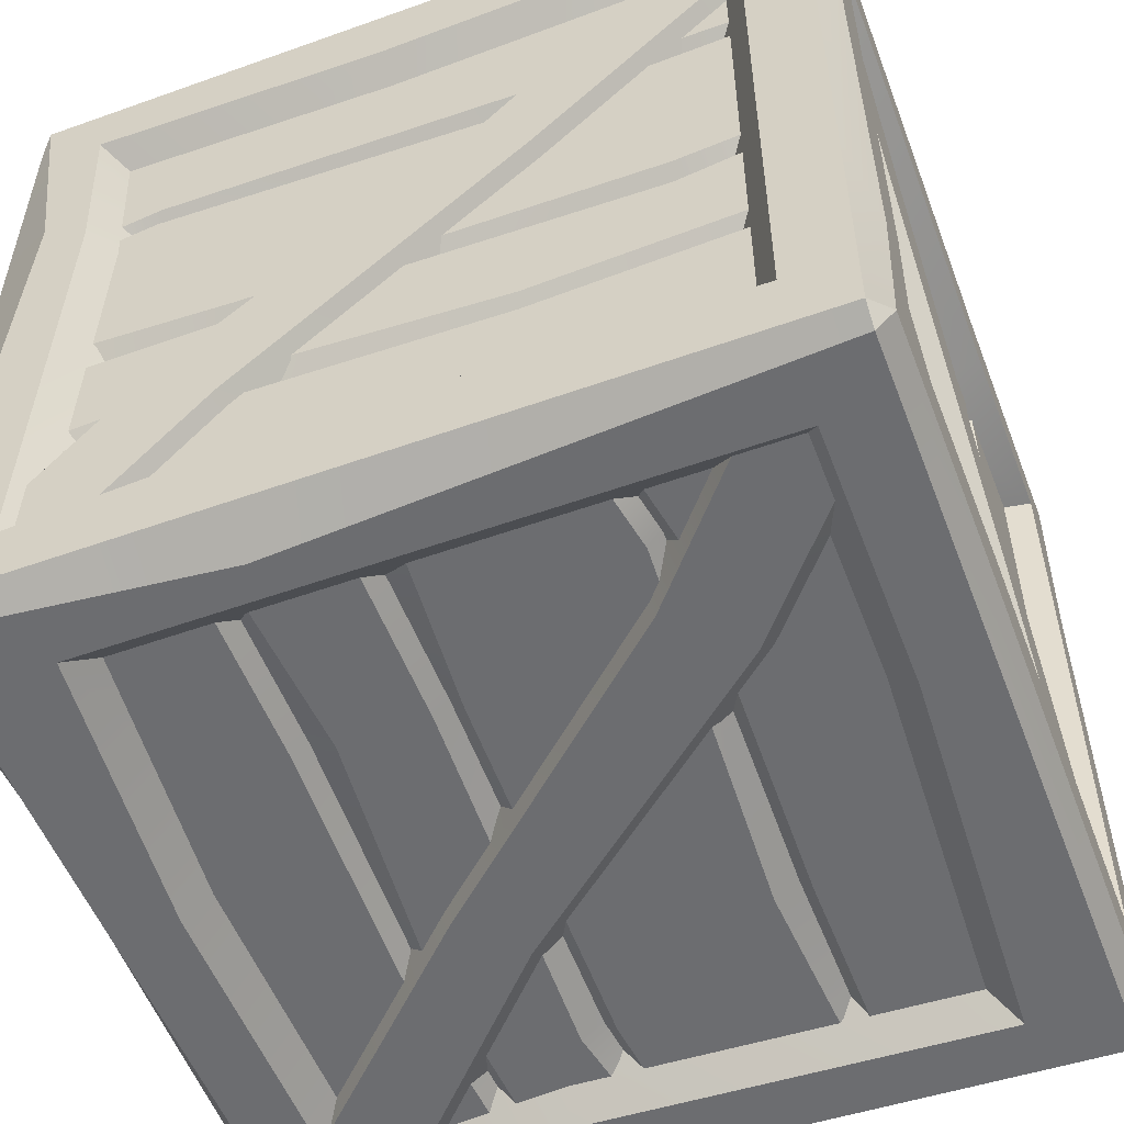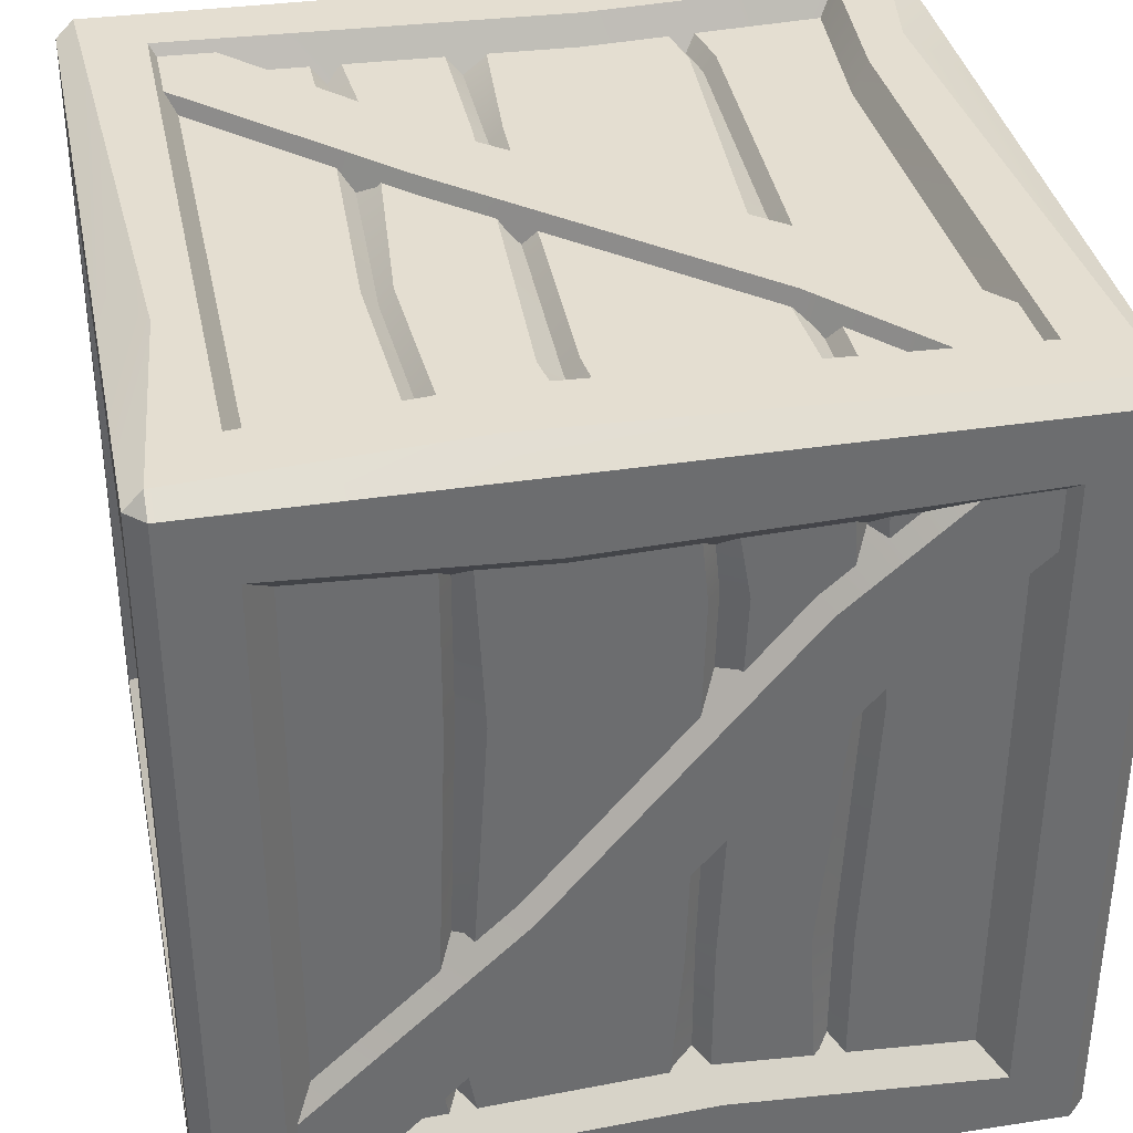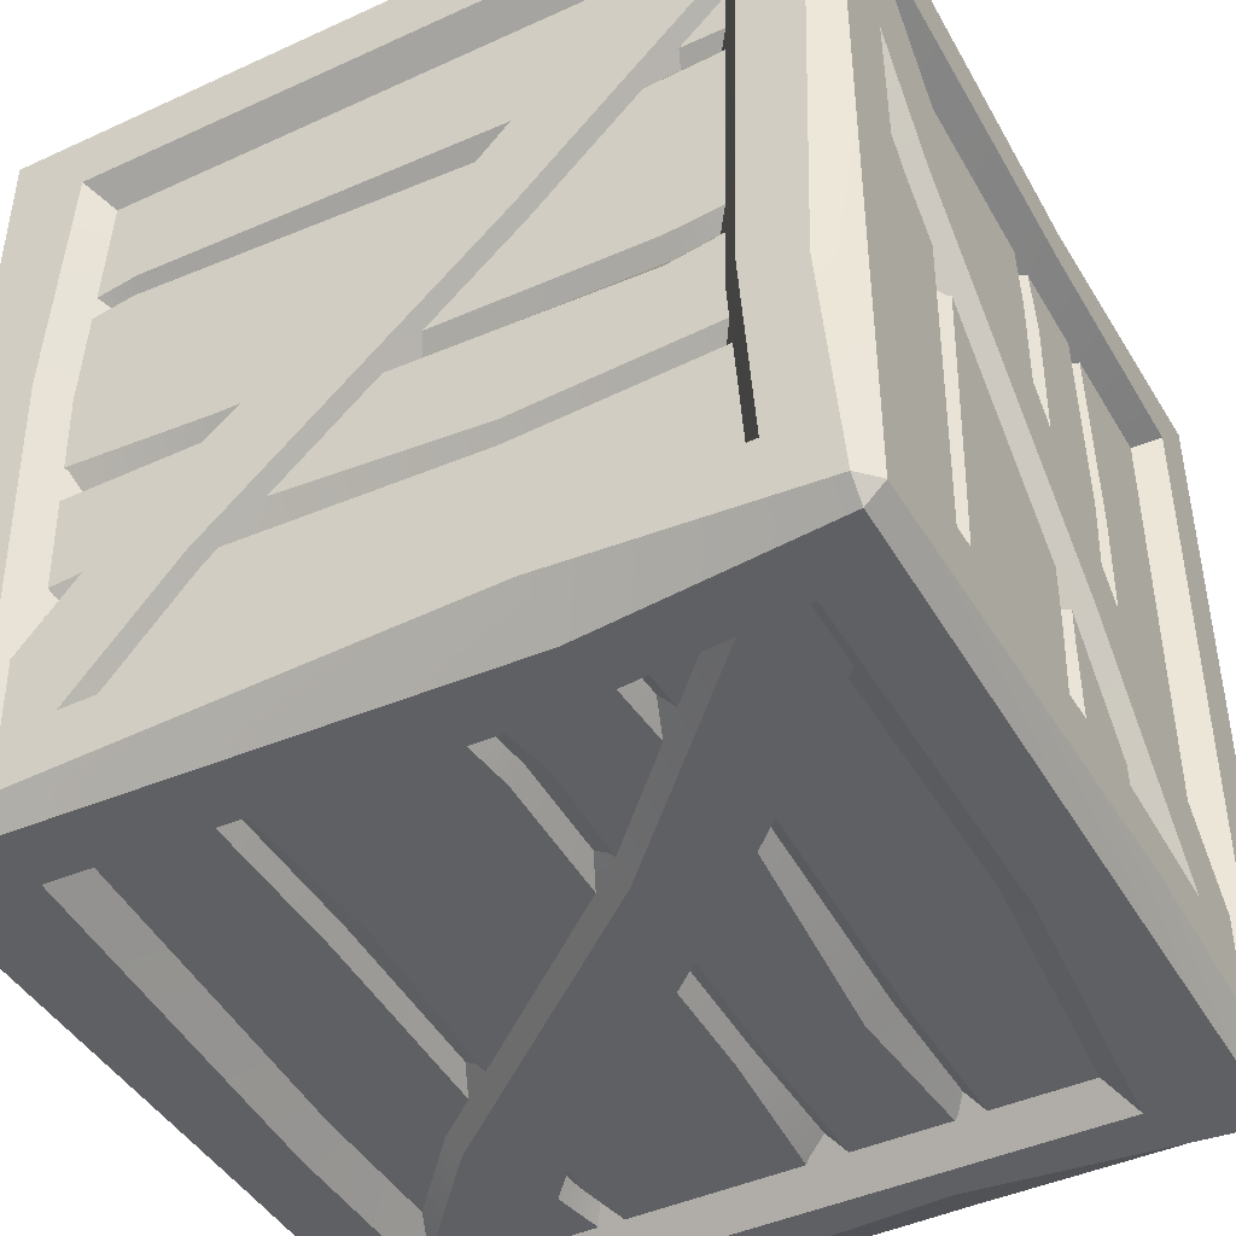
<metadata>
{"format":"obj","ext":"obj","renderer":"f3d","projection":"perspective","resolution":1024,"background":"white","views":[{"elev":-54.0,"azim":-69.2,"up":"+Y"},{"elev":36.4,"azim":168.6,"up":"+Z"},{"elev":-43.8,"azim":118.3,"up":"+Y"}]}
</metadata>
<code>
v -43.74 9.811 50
v 43.74 9.811 50
v -43.74 97.29 50
v 43.74 97.29 50
v 21.87 97.29 48.03
v 21.87 9.811 48.03
v 5.28 97.29 48.03
v 5.28 9.811 48.03
v -21.87 97.29 48.03
v -21.87 9.811 48.03
v -20.06 97.29 50
v -20.06 9.811 50
v -23.42 97.29 50
v -23.42 9.811 50
v 3.571 97.29 50
v 1.757 9.811 50
v 7.212 97.29 50
v 7.212 9.811 50
v 20.15 97.29 50
v 20.15 9.811 50
v 23.75 97.29 50
v 23.75 9.811 50
v -43.74 71.69 50
v -23.42 71.69 50
v -21.87 71.69 48.03
v -18.74 71.69 50
v 4.844 84.64 50
v 6.553 84.64 48.03
v 9.405 84.64 50
v 21.62 67.19 50
v 23.34 67.19 48.03
v 25.22 67.19 50
v 43.74 71.69 50
v -43.74 33.6 50
v -25.28 20.61 50
v -23.73 20.61 48.03
v -21.92 20.61 50
v 3.571 33.6 50
v 5.28 33.6 48.03
v 7.212 33.6 50
v 18.61 33.6 50
v 21.87 33.6 48.03
v 23.75 33.6 50
v 43.74 33.6 50
v -43.1 3.549 43.1
v -43.1 3.549 -43.1
v 43.1 3.549 43.1
v 43.1 3.549 -43.1
v 43.1 5.523 -21.55
v -43.1 5.523 -21.55
v 43.1 5.523 -5.203
v -43.1 5.523 -5.203
v 43.1 5.523 21.55
v -43.1 5.523 21.55
v 43.1 3.549 19.77
v -43.1 3.549 19.77
v 43.1 3.549 23.08
v -43.1 3.549 23.08
v 43.1 3.549 -3.519
v -43.1 3.549 -1.732
v 43.1 3.549 -7.107
v -43.1 3.549 -7.107
v 43.1 3.549 -19.86
v -43.1 3.549 -19.86
v 43.1 3.549 -23.41
v -43.1 3.549 -23.41
v 17.88 3.549 43.1
v 17.88 3.549 23.08
v 17.88 5.523 21.55
v 17.88 3.549 18.47
v 30.64 3.549 -4.774
v 30.64 5.523 -6.458
v 30.64 3.549 -9.269
v 13.44 3.549 -21.31
v 13.44 5.523 -23
v 13.44 3.549 -24.85
v 17.88 3.549 -43.1
v -19.66 3.549 43.1
v -32.46 3.549 24.92
v -32.46 5.523 23.39
v -32.46 3.549 21.61
v -19.66 3.549 -3.519
v -19.66 5.523 -5.203
v -19.66 3.549 -7.107
v -19.66 3.549 -18.34
v -19.66 5.523 -21.55
v -19.66 3.549 -23.41
v -19.66 3.549 -43.1
v 43.1 103.5 -43.1
v -43.1 103.5 -43.1
v 43.1 103.5 43.1
v -43.1 103.5 43.1
v -21.55 101.6 43.1
v -21.55 101.6 -43.1
v -5.203 101.6 43.1
v -5.203 101.6 -43.1
v 21.55 101.6 43.1
v 21.55 101.6 -43.1
v 19.77 103.5 43.1
v 19.77 103.5 -43.1
v 23.08 103.5 43.1
v 23.08 103.5 -43.1
v -3.519 103.5 43.1
v -1.732 103.5 -43.1
v -7.107 103.5 43.1
v -7.107 103.5 -43.1
v -19.86 103.5 43.1
v -19.86 103.5 -43.1
v -23.41 103.5 43.1
v -23.41 103.5 -43.1
v 43.1 103.5 17.88
v 23.08 103.5 17.88
v 21.55 101.6 17.88
v 18.47 103.5 17.88
v -4.774 103.5 30.64
v -6.458 101.6 30.64
v -9.269 103.5 30.64
v -21.31 103.5 13.44
v -23 101.6 13.44
v -24.85 103.5 13.44
v -43.1 103.5 17.88
v 43.1 103.5 -19.66
v 24.92 103.5 -32.46
v 23.39 101.6 -32.46
v 21.61 103.5 -32.46
v -3.519 103.5 -19.66
v -5.203 101.6 -19.66
v -7.107 103.5 -19.66
v -18.34 103.5 -19.66
v -21.55 101.6 -19.66
v -23.41 103.5 -19.66
v -43.1 103.5 -19.66
v -50 98.4 -44.85
v -50 8.7 -44.85
v -50 98.4 44.85
v -50 8.7 44.85
v -48.03 31.12 44.85
v -48.03 31.12 -44.85
v -48.03 48.14 44.85
v -48.03 48.14 -44.85
v -48.03 75.97 44.85
v -48.03 75.97 -44.85
v -50 74.12 44.85
v -50 74.12 -44.85
v -50 77.56 44.85
v -50 77.56 -44.85
v -50 49.89 44.85
v -50 51.75 -44.85
v -50 46.15 44.85
v -50 46.15 -44.85
v -50 32.88 44.85
v -50 32.88 -44.85
v -50 29.2 44.85
v -50 29.2 -44.85
v -50 98.4 18.6
v -50 77.56 18.6
v -48.03 75.97 18.6
v -50 72.77 18.6
v -50 48.58 31.88
v -48.03 46.83 31.88
v -50 43.91 31.88
v -50 31.38 13.99
v -48.03 29.62 13.99
v -50 27.69 13.99
v -50 8.7 18.6
v -50 98.4 -20.45
v -50 79.47 -33.77
v -48.03 77.89 -33.77
v -50 76.03 -33.77
v -50 49.89 -20.45
v -48.03 48.14 -20.45
v -50 46.15 -20.45
v -50 34.47 -20.45
v -48.03 31.12 -20.45
v -50 29.2 -20.45
v -50 8.7 -20.45
v 43.74 9.811 -50
v -43.74 9.811 -50
v 43.74 97.29 -50
v -43.74 97.29 -50
v -21.87 97.29 -48.03
v -21.87 9.811 -48.03
v -5.28 97.29 -48.03
v -5.28 9.811 -48.03
v 21.87 97.29 -48.03
v 21.87 9.811 -48.03
v 20.06 97.29 -50
v 20.06 9.811 -50
v 23.42 97.29 -50
v 23.42 9.811 -50
v -3.571 97.29 -50
v -1.757 9.811 -50
v -7.212 97.29 -50
v -7.212 9.811 -50
v -20.15 97.29 -50
v -20.15 9.811 -50
v -23.75 97.29 -50
v -23.75 9.811 -50
v 43.74 71.69 -50
v 23.42 71.69 -50
v 21.87 71.69 -48.03
v 18.74 71.69 -50
v -4.844 84.64 -50
v -6.553 84.64 -48.03
v -9.405 84.64 -50
v -21.62 67.19 -50
v -23.34 67.19 -48.03
v -25.22 67.19 -50
v -43.74 71.69 -50
v 43.74 33.6 -50
v 25.28 20.61 -50
v 23.73 20.61 -48.03
v 21.92 20.61 -50
v -3.571 33.6 -50
v -5.28 33.6 -48.03
v -7.212 33.6 -50
v -18.61 33.6 -50
v -21.87 33.6 -48.03
v -23.75 33.6 -50
v -43.74 33.6 -50
v 50 98.4 44.85
v 50 8.7 44.85
v 50 98.4 -44.85
v 50 8.7 -44.85
v 48.03 31.12 -44.85
v 48.03 31.12 44.85
v 48.03 48.14 -44.85
v 48.03 48.14 44.85
v 48.03 75.97 -44.85
v 48.03 75.97 44.85
v 50 74.12 -44.85
v 50 74.12 44.85
v 50 77.56 -44.85
v 50 77.56 44.85
v 50 49.89 -44.85
v 50 51.75 44.85
v 50 46.15 -44.85
v 50 46.15 44.85
v 50 32.88 -44.85
v 50 32.88 44.85
v 50 29.2 -44.85
v 50 29.2 44.85
v 50 98.4 -18.6
v 50 77.56 -18.6
v 48.03 75.97 -18.6
v 50 72.77 -18.6
v 50 48.58 -31.88
v 48.03 46.83 -31.88
v 50 43.91 -31.88
v 50 31.38 -13.99
v 48.03 29.62 -13.99
v 50 27.69 -13.99
v 50 8.7 -18.6
v 50 98.4 20.45
v 50 79.47 33.77
v 48.03 77.89 33.77
v 50 76.03 33.77
v 50 49.89 20.45
v 48.03 48.14 20.45
v 50 46.15 20.45
v 50 34.47 20.45
v 48.03 31.12 20.45
v 50 29.2 20.45
v 50 8.7 20.45
v -42.84 10.71 53.55
v 42.84 10.71 53.55
v 42.84 96.39 53.55
v -42.84 96.39 53.55
v -42.84 107.1 42.84
v 42.84 107.1 42.84
v 42.84 107.1 -42.84
v -42.84 107.1 -42.84
v -42.84 96.39 -53.55
v 42.84 96.39 -53.55
v 42.84 10.71 -53.55
v -42.84 10.71 -53.55
v -42.84 0 -39.33
v 42.84 0 -42.84
v 42.84 0 39.87
v -42.84 0 42.84
v 53.55 10.71 -42.84
v 53.55 10.71 41.06
v 53.55 96.39 -42.84
v 53.55 96.39 41.06
v -53.55 10.71 -42.84
v -53.55 10.71 42.84
v -53.55 96.39 42.84
v -53.55 96.39 -42.84
v -36.63 16.92 43.85
v 36.63 16.92 43.85
v 36.63 90.18 43.85
v -36.63 90.18 43.85
v -33.6 97.4 33.6
v 33.6 97.4 33.6
v 33.6 97.4 -33.6
v -33.6 97.4 -33.6
v -36.63 90.18 -43.85
v 36.63 90.18 -43.85
v 36.63 16.92 -43.85
v -36.63 16.92 -43.85
v -33.6 9.698 -30.85
v 33.6 9.698 -33.6
v 33.6 9.698 31.27
v -33.6 9.698 33.6
v 43.85 18.64 -34.91
v 43.85 18.64 33.46
v 43.85 88.46 -34.91
v 43.85 88.46 33.46
v -43.85 18.64 -34.91
v -43.85 18.64 34.91
v -43.85 88.46 34.91
v -43.85 88.46 -34.91
v -53.55 2.363 51.19
v -51.19 0 51.19
v -51.19 2.363 53.55
v 53.55 2.363 51.19
v 51.19 2.363 53.55
v 51.19 0 51.19
v -53.55 104.7 51.19
v -51.19 104.7 53.55
v -51.19 107.1 51.19
v 53.55 104.7 51.19
v 51.19 107.1 51.19
v 51.19 104.7 53.55
v -53.55 104.7 -51.18
v -51.19 107.1 -51.18
v -51.19 104.7 -53.55
v 53.55 104.7 -51.18
v 51.19 104.7 -53.55
v 51.19 107.1 -51.18
v -53.55 2.363 -51.18
v -51.19 2.363 -53.55
v -51.19 0 -51.18
v 53.55 2.363 -51.18
v 51.19 0 -51.18
v 51.19 2.363 -53.55
v 13.7 87.74 43.85
v 16.02 93.53 53.55
v 16.21 102 53.55
v 13.04 107.1 51.19
v 10.91 107.1 41.3
v 8.557 97.4 32.4
v 36.63 61.32 43.85
v 42.84 62.64 53.55
v 47.94 74.58 53.55
v 53.55 62.34 51.19
v 53.55 62.64 42.84
v 43.85 60.96 34.91
v 43.85 18.64 -12.73
v 53.55 10.71 -15.63
v 53.55 5.03 -18.67
v 48.41 0 -20.08
v 40.45 0 -14.52
v 31.72 9.698 -11.39
v 43.85 39.53 -33.58
v 53.55 36.35 -41.21
v 53.55 32.78 -48.8
v 51.19 30.61 -53.55
v 41.91 35.48 -53.55
v 35.83 38.1 -43.85
v -4.662 18.44 -43.85
v -5.453 12.49 -53.55
v -13.88 5.264 -53.55
v -6.515 0 -51.18
v -5.453 0 -42.84
v -4.277 9.698 -33.6
v -36.63 70.22 -43.85
v -42.84 73.05 -53.55
v -51.19 76.85 -53.55
v -53.55 76.85 -47.62
v -53.55 73.02 -41.49
v -43.85 69.41 -33.81
v -7.658 89.04 -43.85
v -8.957 95.05 -53.55
v -10.7 101.3 -53.55
v -10.7 107.1 -51.18
v -7.751 107.1 -40.2
v -6.08 97.4 -31.53
v -43.85 87.07 -3.291
v -53.55 94.69 -4.039
v -53.55 104.7 -4.826
v -51.19 107.1 -4.826
v -42.84 107.1 -4.039
v -33.6 97.4 -3.168
v -33.6 9.698 -10.45
v -42.84 0 -13.33
v -47.35 0 -15.9
v -53.55 2.363 -15.92
v -53.55 12.75 -13.33
v -43.85 20.31 -10.86
v -6.727 9.698 33.6
v -8.576 0 42.84
v -10.25 0 51.19
v -13.71 3.845 53.55
v -10.03 12.78 53.55
v -8.572 18.69 43.85
v -43.85 40.71 34.91
v -53.55 37.79 42.84
v -53.55 34.72 51.19
v -47.2 25.91 53.55
v -41.03 32.31 53.55
v -35.08 35.38 43.85
v 52.14 13.73 47.51
v 52.14 100.2 -39.43
v 52.14 5.669 39.05
v 52.14 92.18 -47.89
v 46.02 4.3 37.94
v 46.02 90.81 -49.01
v 46.02 17.31 51.62
v 46.02 103.8 -35.33
v 46.02 71.2 -4.853
v 52.14 67.62 -8.956
v 52.14 60.42 -15.98
v 46.02 59.06 -17.09
v 46.02 39.57 32.55
v 52.14 35.98 28.44
v 52.14 27.92 19.98
v 46.02 26.56 18.87
v -47.51 93.37 52.15
v 39.43 6.86 52.15
v -39.05 101.4 52.15
v 47.89 14.92 52.15
v -37.94 102.8 46.02
v 49.01 16.29 46.02
v -51.62 89.78 46.02
v 35.33 3.275 46.02
v 4.853 35.9 46.02
v 8.956 39.48 52.15
v 15.98 46.67 52.15
v 17.09 48.04 46.02
v -32.55 67.53 46.02
v -28.44 71.11 52.15
v -19.98 79.17 52.15
v -18.87 80.54 46.02
v -52.14 13.73 -47.51
v -52.14 100.2 39.43
v -52.14 5.669 -39.05
v -52.14 92.18 47.89
v -46.02 4.3 -37.94
v -46.02 90.81 49.01
v -46.02 17.31 -51.62
v -46.02 103.8 35.33
v -46.02 71.2 4.853
v -52.14 67.62 8.956
v -52.14 60.42 15.98
v -46.02 59.06 17.09
v -46.02 39.57 -32.55
v -52.14 35.98 -28.44
v -52.14 27.92 -19.98
v -46.02 26.56 -18.87
v 47.51 93.37 -52.15
v -39.43 6.86 -52.15
v 39.05 101.4 -52.15
v -47.89 14.92 -52.15
v 37.94 102.8 -46.02
v -49.01 16.29 -46.02
v 51.62 89.78 -46.02
v -35.33 3.275 -46.02
v -4.853 35.9 -46.02
v -8.956 39.48 -52.15
v -15.98 46.67 -52.15
v -17.09 48.04 -46.02
v 32.55 67.53 -46.02
v 28.44 71.11 -52.15
v 19.98 79.17 -52.15
v 18.87 80.54 -46.02
v -39.82 105.7 47.51
v 46.69 105.7 -39.43
v -47.88 105.7 39.05
v 38.63 105.7 -47.89
v -49.25 99.57 37.94
v 37.26 99.57 -49.01
v -36.23 99.57 51.62
v 50.27 99.57 -35.33
v 17.65 99.57 -4.853
v 14.07 105.7 -8.955
v 6.874 105.7 -15.98
v 5.506 99.57 -17.09
v -13.98 99.57 32.55
v -17.57 105.7 28.44
v -25.63 105.7 19.98
v -26.99 99.57 18.87
v -39.82 1.404 47.51
v 46.69 1.404 -39.43
v -47.88 1.404 39.05
v 38.63 1.404 -47.89
v -49.25 7.531 37.94
v 37.26 7.531 -49.01
v -36.23 7.531 51.62
v 50.27 7.531 -35.33
v 17.65 7.531 -4.853
v 14.07 1.404 -8.955
v 6.874 1.404 -15.98
v 5.506 7.531 -17.09
v -13.98 7.531 32.55
v -17.57 1.404 28.44
v -25.63 1.404 19.98
v -26.99 7.531 18.87
f 32 33 4 21
f 30 31 5 19
f 27 28 7 15
f 24 25 9 13
f 25 26 11 9
f 23 24 13 3
f 26 27 15 11
f 28 29 17 7
f 29 30 19 17
f 31 32 21 5
f 34 35 24 23
f 35 36 25 24
f 36 37 26 25
f 37 38 27 26
f 38 39 28 27
f 39 40 29 28
f 40 41 30 29
f 41 42 31 30
f 42 43 32 31
f 43 44 33 32
f 1 14 35 34
f 14 10 36 35
f 10 12 37 36
f 12 16 38 37
f 16 8 39 38
f 8 18 40 39
f 18 20 41 40
f 20 6 42 41
f 6 22 43 42
f 22 2 44 43
f 76 77 48 65
f 74 75 49 63
f 71 72 51 59
f 68 69 53 57
f 69 70 55 53
f 67 68 57 47
f 70 71 59 55
f 72 73 61 51
f 73 74 63 61
f 75 76 65 49
f 78 79 68 67
f 79 80 69 68
f 80 81 70 69
f 81 82 71 70
f 82 83 72 71
f 83 84 73 72
f 84 85 74 73
f 85 86 75 74
f 86 87 76 75
f 87 88 77 76
f 45 58 79 78
f 58 54 80 79
f 54 56 81 80
f 56 60 82 81
f 60 52 83 82
f 52 62 84 83
f 62 64 85 84
f 64 50 86 85
f 50 66 87 86
f 66 46 88 87
f 120 121 92 109
f 118 119 93 107
f 115 116 95 103
f 112 113 97 101
f 113 114 99 97
f 111 112 101 91
f 114 115 103 99
f 116 117 105 95
f 117 118 107 105
f 119 120 109 93
f 122 123 112 111
f 123 124 113 112
f 124 125 114 113
f 125 126 115 114
f 126 127 116 115
f 127 128 117 116
f 128 129 118 117
f 129 130 119 118
f 130 131 120 119
f 131 132 121 120
f 89 102 123 122
f 102 98 124 123
f 98 100 125 124
f 100 104 126 125
f 104 96 127 126
f 96 106 128 127
f 106 108 129 128
f 108 94 130 129
f 94 110 131 130
f 110 90 132 131
f 164 165 136 153
f 162 163 137 151
f 159 160 139 147
f 156 157 141 145
f 157 158 143 141
f 155 156 145 135
f 158 159 147 143
f 160 161 149 139
f 161 162 151 149
f 163 164 153 137
f 166 167 156 155
f 167 168 157 156
f 168 169 158 157
f 169 170 159 158
f 170 171 160 159
f 171 172 161 160
f 172 173 162 161
f 173 174 163 162
f 174 175 164 163
f 175 176 165 164
f 133 146 167 166
f 146 142 168 167
f 142 144 169 168
f 144 148 170 169
f 148 140 171 170
f 140 150 172 171
f 150 152 173 172
f 152 138 174 173
f 138 154 175 174
f 154 134 176 175
f 208 209 180 197
f 206 207 181 195
f 203 204 183 191
f 200 201 185 189
f 201 202 187 185
f 199 200 189 179
f 202 203 191 187
f 204 205 193 183
f 205 206 195 193
f 207 208 197 181
f 210 211 200 199
f 211 212 201 200
f 212 213 202 201
f 213 214 203 202
f 214 215 204 203
f 215 216 205 204
f 216 217 206 205
f 217 218 207 206
f 218 219 208 207
f 219 220 209 208
f 177 190 211 210
f 190 186 212 211
f 186 188 213 212
f 188 192 214 213
f 192 184 215 214
f 184 194 216 215
f 194 196 217 216
f 196 182 218 217
f 182 198 219 218
f 198 178 220 219
f 252 253 224 241
f 250 251 225 239
f 247 248 227 235
f 244 245 229 233
f 245 246 231 229
f 243 244 233 223
f 246 247 235 231
f 248 249 237 227
f 249 250 239 237
f 251 252 241 225
f 254 255 244 243
f 255 256 245 244
f 256 257 246 245
f 257 258 247 246
f 258 259 248 247
f 259 260 249 248
f 260 261 250 249
f 261 262 251 250
f 262 263 252 251
f 263 264 253 252
f 221 234 255 254
f 234 230 256 255
f 230 232 257 256
f 232 236 258 257
f 236 228 259 258
f 228 238 260 259
f 238 240 261 260
f 240 226 262 261
f 226 242 263 262
f 242 222 264 263
f 315 394 395 265
f 345 324 267 344
f 339 320 268 338
f 320 400 401 268
f 321 340 341 269
f 323 330 271 270
f 330 376 377 271
f 326 382 383 272
f 375 329 274 374
f 329 358 359 274
f 363 332 276 362
f 369 327 273 368
f 333 364 365 277
f 335 352 353 278
f 393 314 280 392
f 387 333 277 386
f 351 334 281 350
f 357 328 283 356
f 328 322 284 283
f 322 346 347 284
f 331 388 389 285
f 399 319 287 398
f 381 325 288 380
f 325 370 371 288
f 265 395 396 289
f 344 267 291 343
f 338 268 292 337
f 268 401 402 292
f 269 341 342 293
f 270 271 295 294
f 271 377 378 295
f 272 383 384 296
f 374 274 298 373
f 274 359 360 298
f 362 276 300 361
f 368 273 297 367
f 277 365 366 301
f 278 353 354 302
f 392 280 304 391
f 386 277 301 385
f 350 281 305 349
f 356 283 307 355
f 283 284 308 307
f 284 347 348 308
f 285 389 390 309
f 398 287 311 397
f 380 288 312 379
f 288 371 372 312
f 387 388 331 333
f 315 314 393 394
f 399 400 320 319
f 345 346 322 324
f 351 352 335 334
f 321 320 339 340
f 381 382 326 325
f 323 322 328 330
f 375 376 330 329
f 325 327 369 370
f 329 328 357 358
f 333 332 363 364
f 313 314 315
f 316 317 318
f 319 320 321
f 322 323 324
f 325 326 327
f 328 329 330
f 331 332 333
f 334 335 336
f 267 338 337 291
f 324 339 338 267
f 340 339 324 323
f 341 340 323 270
f 342 341 270 294
f 266 344 343 290
f 317 345 344 266
f 317 316 346 345
f 347 346 316 282
f 348 347 282 306
f 282 350 349 306
f 316 351 350 282
f 316 318 352 351
f 353 352 318 279
f 354 353 279 303
f 281 356 355 305
f 334 357 356 281
f 358 357 334 336
f 359 358 336 275
f 360 359 275 299
f 275 362 361 299
f 336 363 362 275
f 364 363 336 335
f 365 364 335 278
f 366 365 278 302
f 276 368 367 300
f 332 369 368 276
f 370 369 332 331
f 371 370 331 285
f 372 371 285 309
f 273 374 373 297
f 327 375 374 273
f 327 326 376 375
f 377 376 326 272
f 378 377 272 296
f 287 380 379 311
f 319 381 380 287
f 319 321 382 381
f 383 382 321 269
f 384 383 269 293
f 280 386 385 304
f 314 387 386 280
f 314 313 388 387
f 389 388 313 286
f 390 389 286 310
f 279 392 391 303
f 318 393 392 279
f 394 393 318 317
f 395 394 317 266
f 396 395 266 290
f 286 398 397 310
f 313 399 398 286
f 313 315 400 399
f 401 400 315 265
f 402 401 265 289
f 403 405 417 416
f 405 407 418 417
f 409 403 416 415
f 411 412 404 410
f 413 406 404 412
f 414 408 406 413
f 415 416 412 411
f 417 413 412 416
f 418 414 413 417
f 419 432 433 421
f 421 433 434 423
f 425 431 432 419
f 427 426 420 428
f 429 428 420 422
f 430 429 422 424
f 431 427 428 432
f 433 432 428 429
f 434 433 429 430
f 435 437 449 448
f 437 439 450 449
f 441 435 448 447
f 443 444 436 442
f 445 438 436 444
f 446 440 438 445
f 447 448 444 443
f 449 445 444 448
f 450 446 445 449
f 451 464 465 453
f 453 465 466 455
f 457 463 464 451
f 459 458 452 460
f 461 460 452 454
f 462 461 454 456
f 463 459 460 464
f 465 464 460 461
f 466 465 461 462
f 467 480 481 469
f 469 481 482 471
f 473 479 480 467
f 475 474 468 476
f 477 476 468 470
f 478 477 470 472
f 479 475 476 480
f 481 480 476 477
f 482 481 477 478
f 483 485 497 496
f 485 487 498 497
f 489 483 496 495
f 491 492 484 490
f 493 486 484 492
f 494 488 486 493
f 495 496 492 491
f 497 493 492 496
f 498 494 493 497

</code>
